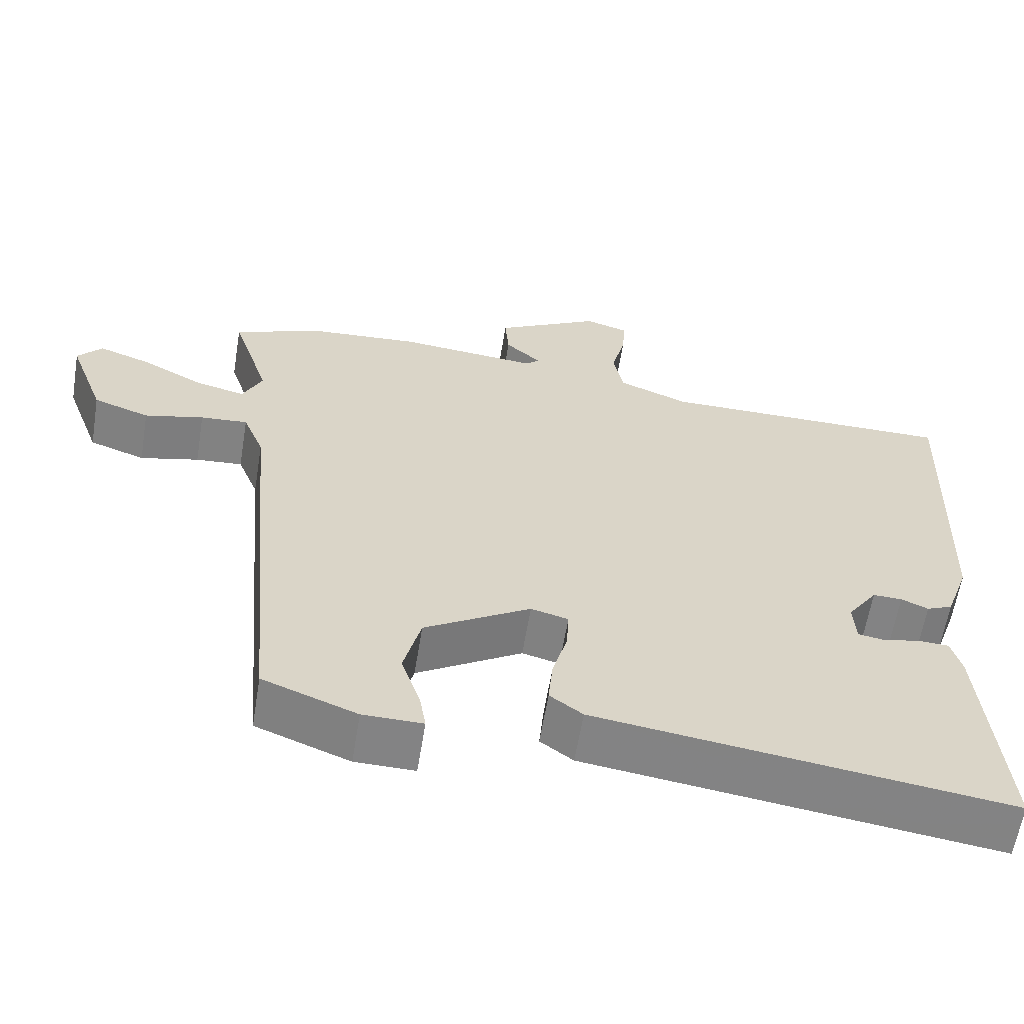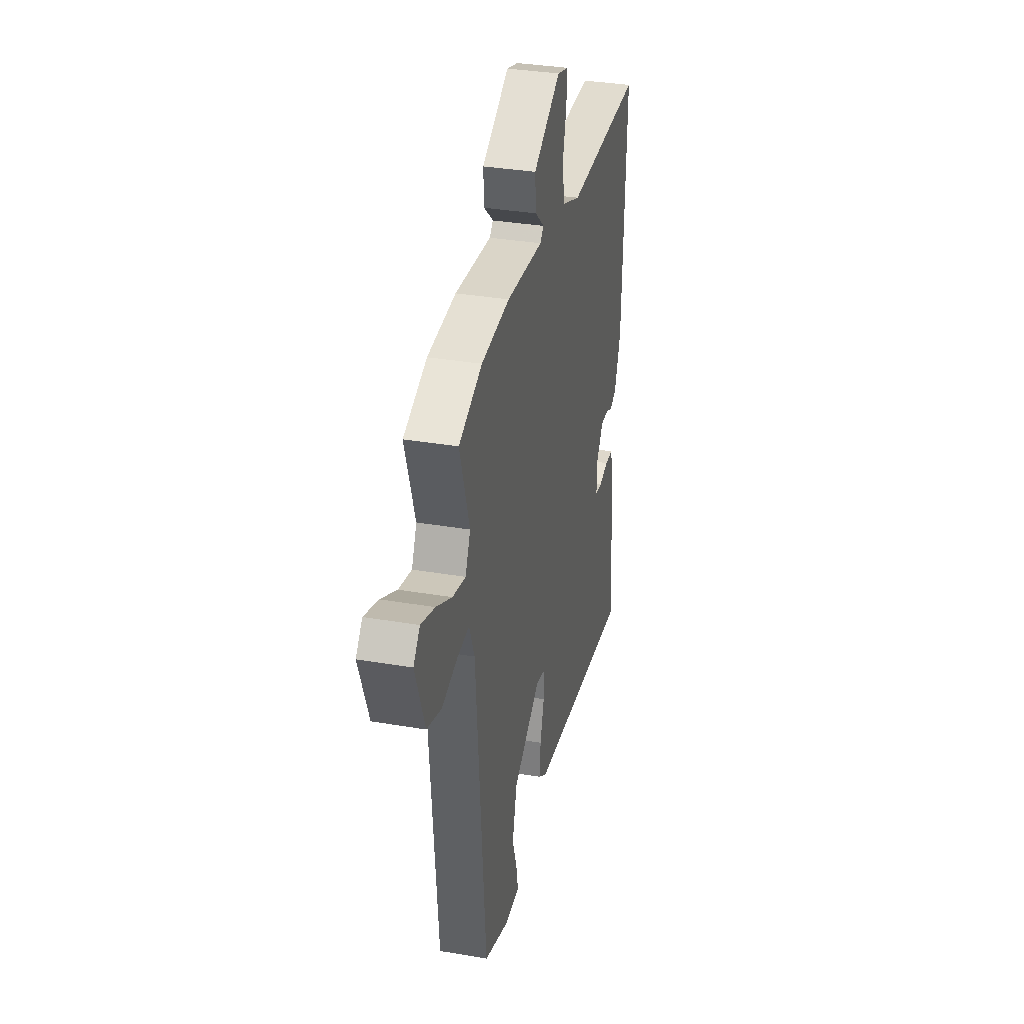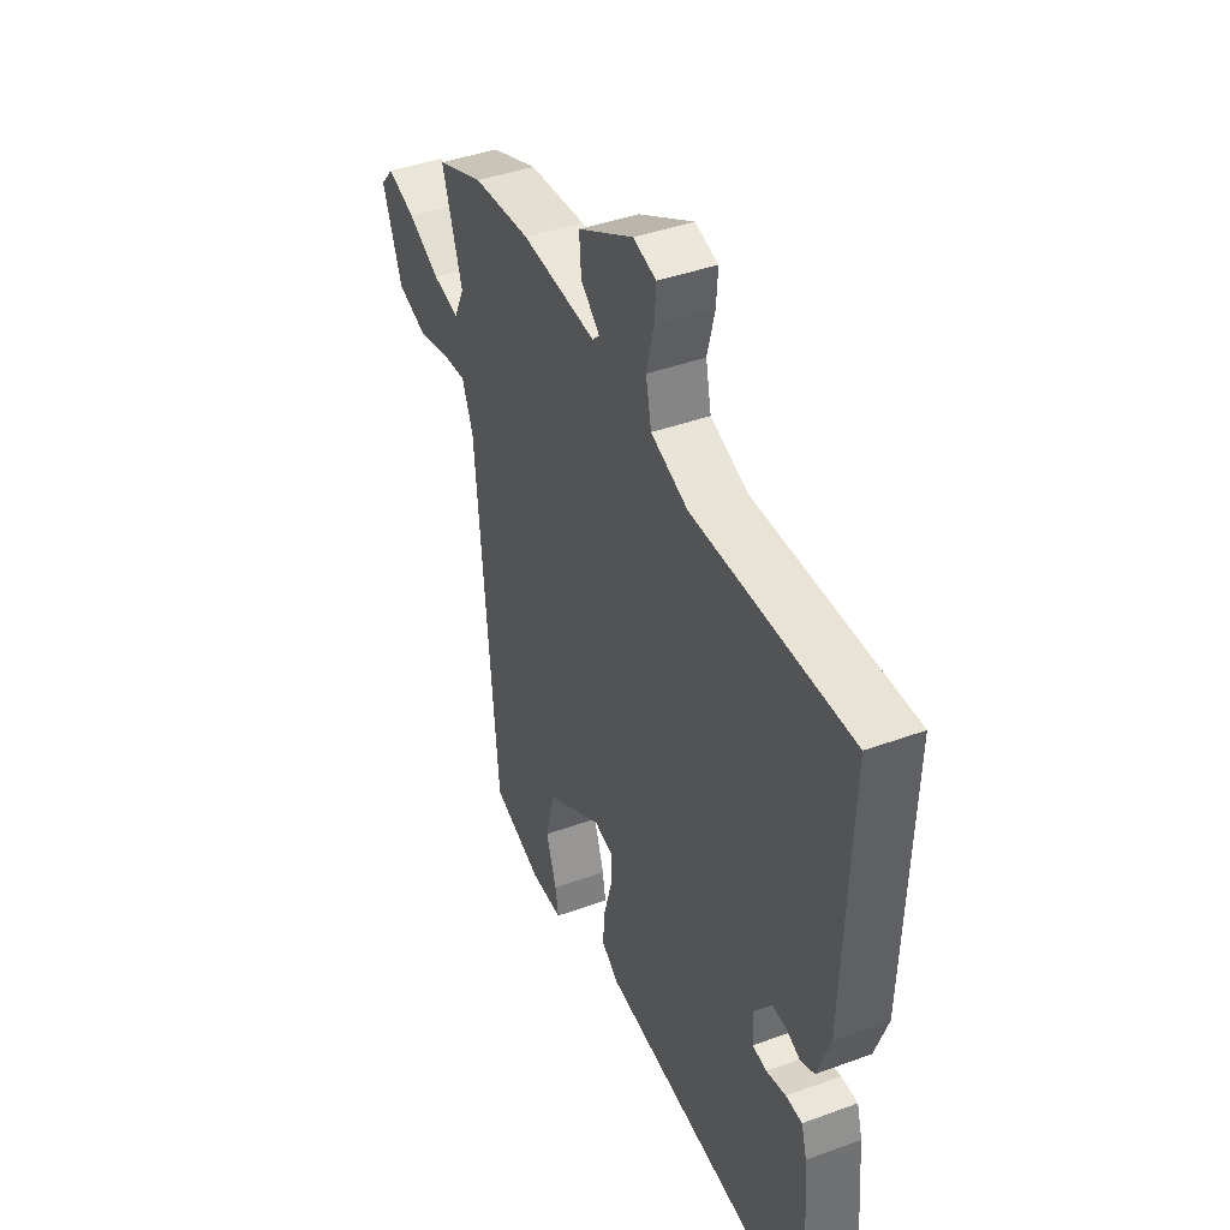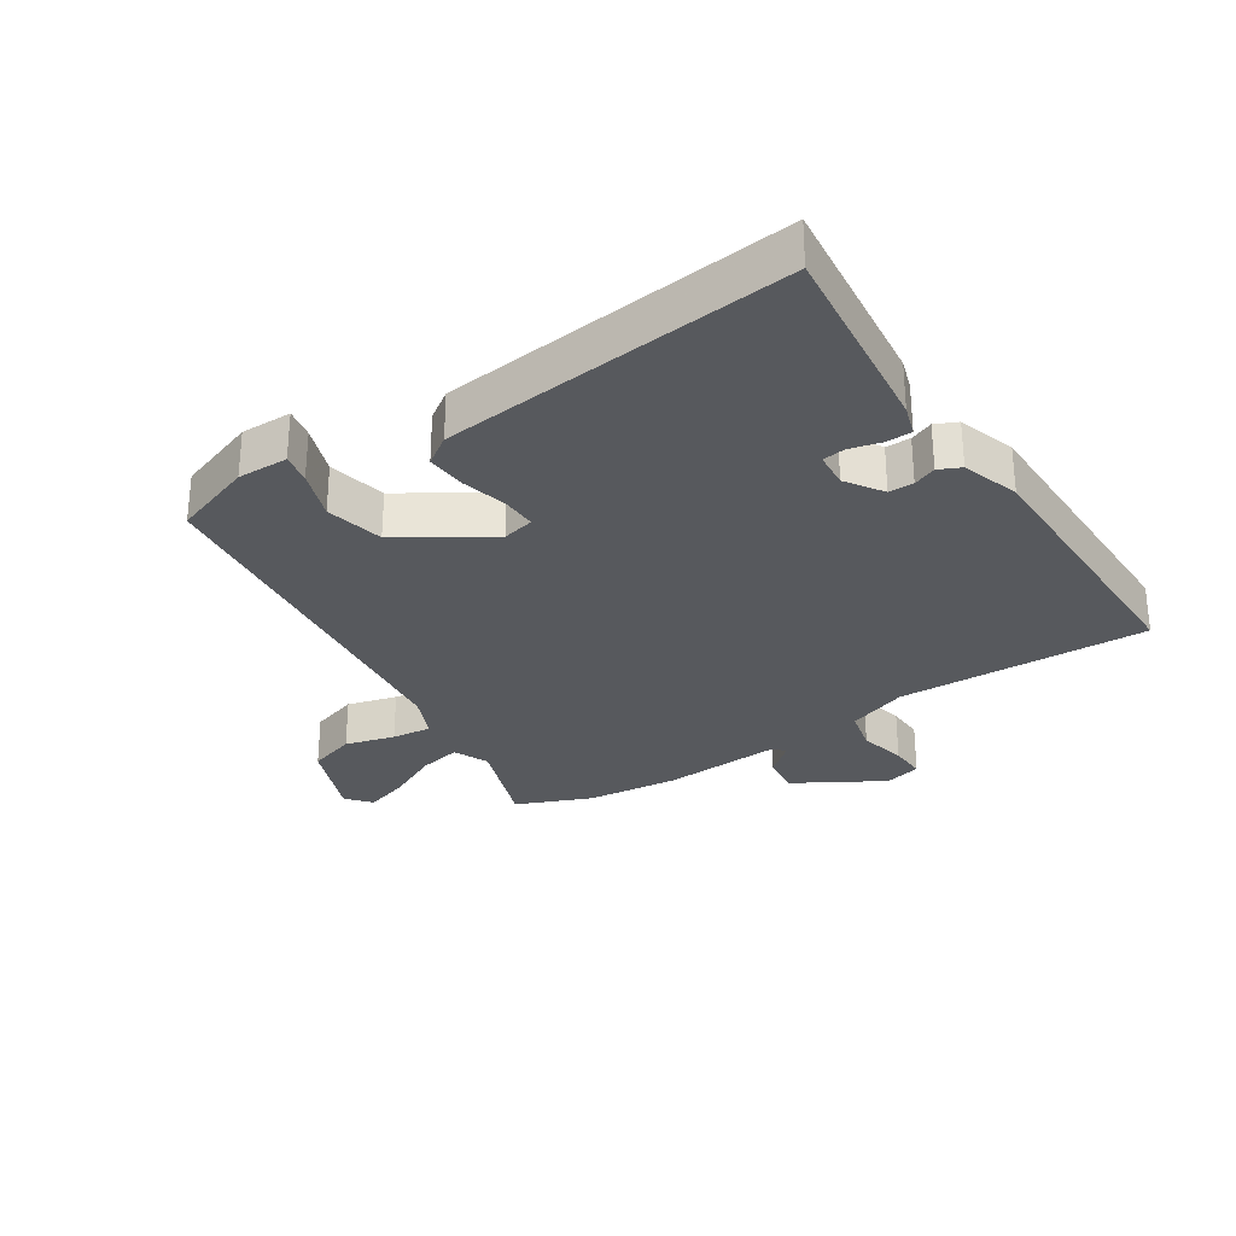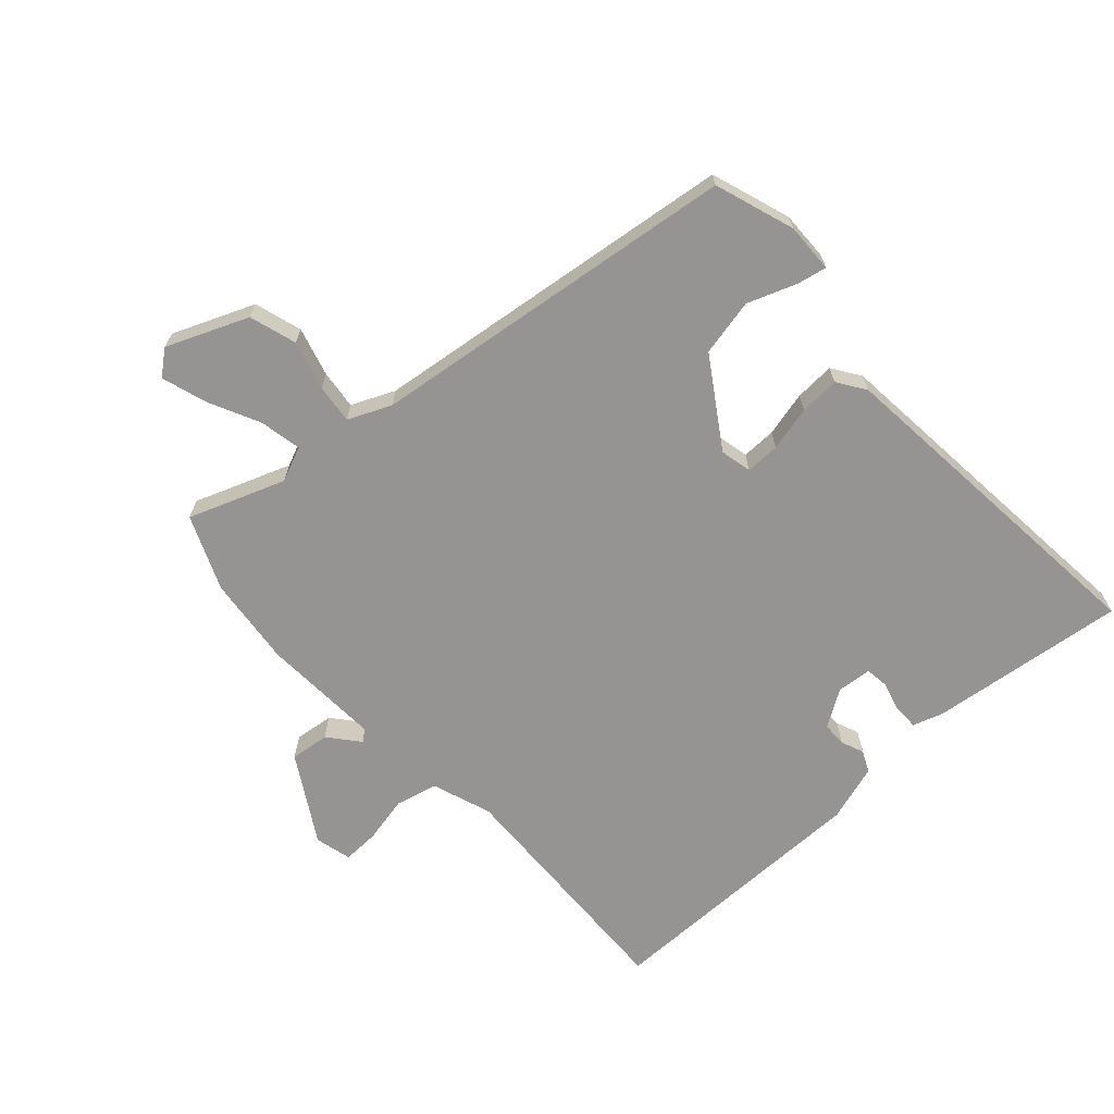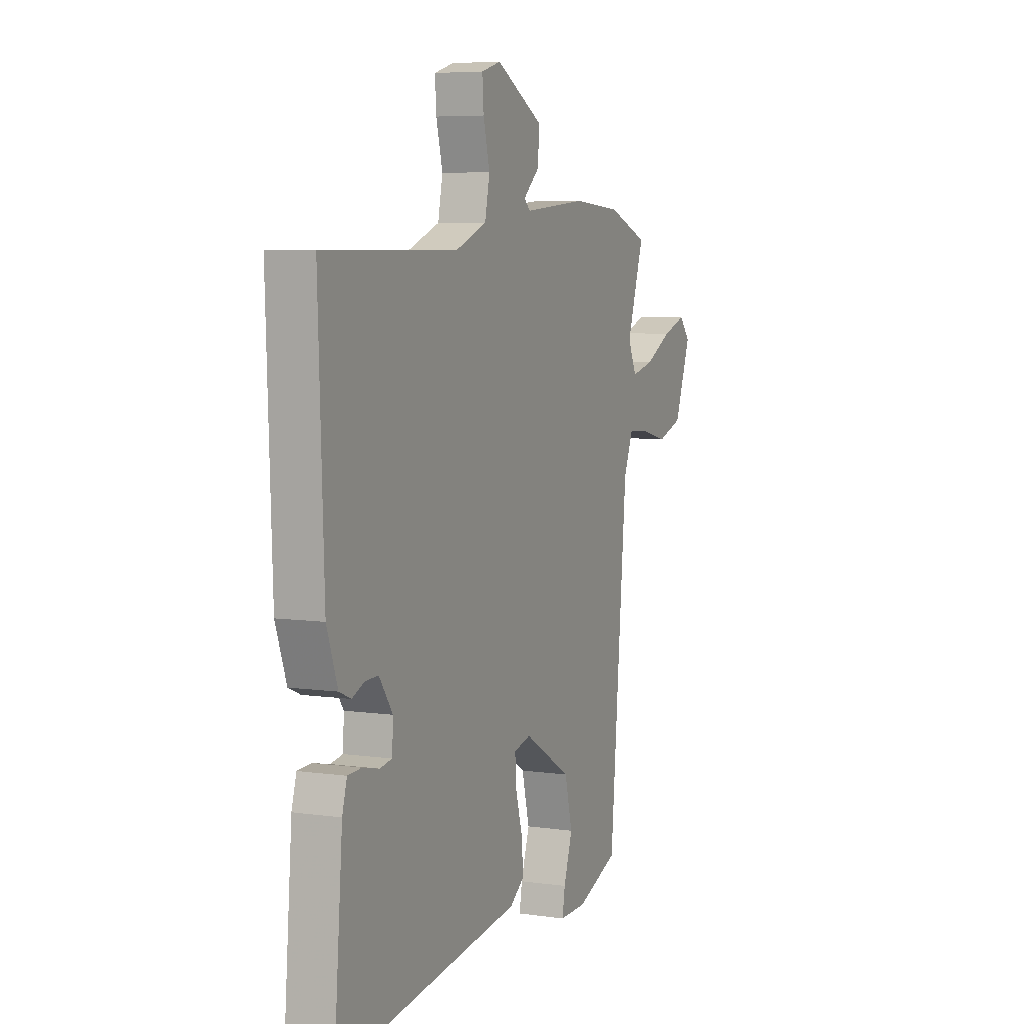
<metadata>
{"format":"obj","ext":"obj","renderer":"f3d","projection":"perspective","resolution":1024,"background":"white","views":[{"elev":-61.1,"azim":170.7,"up":"+Z"},{"elev":34.2,"azim":103.0,"up":"+Z"},{"elev":41.5,"azim":-113.9,"up":"+Z"},{"elev":-29.4,"azim":-148.5,"up":"+Y"},{"elev":-67.2,"azim":130.1,"up":"+Y"},{"elev":6.2,"azim":-66.8,"up":"+Z"}]}
</metadata>
<code>
v 0.471 0.07 0.511
v 0.591 0.07 0.465
v 0.54 0.07 0.309
v 0.566 0.07 0.254
v 0.633 0.07 0.27
v 0.714 0.07 0.313
v 0.785 0.07 0.338
v 0.818 0.07 0.3
v 0.769 0.07 0.168
v 0.694 0.07 0.142
v 0.615 0.07 0.161
v 0.552 0.07 0.166
v 0.524 0.07 0.096
v 0.472 0.07 -0.5
v 0.346 0.07 -0.548
v 0.266 0.07 -0.549
v 0.274 0.07 -0.501
v 0.3 0.07 -0.422
v 0.277 0.07 -0.331
v 0.135 0.07 -0.246
v 0.085 0.07 -0.259
v 0.088 0.07 -0.314
v 0.108 0.07 -0.385
v 0.114 0.07 -0.449
v 0.07 0.07 -0.481
v -0.48 0.07 -0.555
v -0.454 0.07 -0.238
v -0.44 0.07 -0.189
v -0.399 0.07 -0.187
v -0.35 0.07 -0.198
v -0.314 0.07 -0.192
v -0.311 0.07 -0.136
v -0.351 0.07 -0.079
v -0.39 0.07 -0.08
v -0.426 0.07 -0.096
v -0.461 0.07 -0.081
v -0.493 0.07 0.009
v -0.509 0.07 0.451
v -0.113 0.07 0.45
v -0.019 0.07 0.487
v -0.005 0.07 0.555
v -0.024 0.07 0.63
v -0.028 0.07 0.688
v 0.03 0.07 0.705
v 0.171 0.07 0.628
v 0.166 0.07 0.565
v 0.118 0.07 0.522
v 0.136 0.07 0.505
v 0.325 0.07 0.522
v 0.471 0 0.511
v 0.591 0 0.465
v 0.54 0 0.309
v 0.566 0 0.254
v 0.633 0 0.27
v 0.714 0 0.313
v 0.785 0 0.338
v 0.818 0 0.3
v 0.769 0 0.168
v 0.694 0 0.142
v 0.615 0 0.161
v 0.552 0 0.166
v 0.524 0 0.096
v 0.472 0 -0.5
v 0.346 0 -0.548
v 0.266 0 -0.549
v 0.274 0 -0.501
v 0.3 0 -0.422
v 0.277 0 -0.331
v 0.135 0 -0.246
v 0.085 0 -0.259
v 0.088 0 -0.314
v 0.108 0 -0.385
v 0.114 0 -0.449
v 0.07 0 -0.481
v -0.48 0 -0.555
v -0.454 0 -0.238
v -0.44 0 -0.189
v -0.399 0 -0.187
v -0.35 0 -0.198
v -0.314 0 -0.192
v -0.311 0 -0.136
v -0.351 0 -0.079
v -0.39 0 -0.08
v -0.426 0 -0.096
v -0.461 0 -0.081
v -0.493 0 0.009
v -0.509 0 0.451
v -0.113 0 0.45
v -0.019 0 0.487
v -0.005 0 0.555
v -0.024 0 0.63
v -0.028 0 0.688
v 0.03 0 0.705
v 0.171 0 0.628
v 0.166 0 0.565
v 0.118 0 0.522
v 0.136 0 0.505
v 0.325 0 0.522
f 48 49 1 2
f 44 45 46 47
f 42 43 44 47
f 41 42 47 48
f 40 41 48
f 39 40 48 2
f 37 38 39
f 34 35 36 37
f 33 34 37 39
f 32 33 39 2
f 27 28 29 30
f 27 30 31
f 26 27 31
f 25 26 31
f 22 23 24 25
f 21 22 25 31
f 20 21 31 32
f 15 16 17 18
f 13 14 15 18
f 12 13 18 19
f 8 9 10 11
f 8 11 12
f 5 6 7 8
f 4 5 8 12
f 3 4 12 19
f 20 32 2 3
f 3 19 20
f 51 50 98 97
f 96 95 94 93
f 96 93 92 91
f 97 96 91 90
f 97 90 89
f 51 97 89 88
f 88 87 86
f 86 85 84 83
f 88 86 83 82
f 51 88 82 81
f 79 78 77 76
f 80 79 76
f 80 76 75
f 80 75 74
f 74 73 72 71
f 80 74 71 70
f 81 80 70 69
f 67 66 65 64
f 67 64 63 62
f 68 67 62 61
f 60 59 58 57
f 61 60 57
f 57 56 55 54
f 61 57 54 53
f 68 61 53 52
f 52 51 81 69
f 69 68 52
f 1 50 51 2
f 2 51 52 3
f 3 52 53 4
f 4 53 54 5
f 5 54 55 6
f 6 55 56 7
f 7 56 57 8
f 8 57 58 9
f 9 58 59 10
f 10 59 60 11
f 11 60 61 12
f 12 61 62 13
f 13 62 63 14
f 14 63 64 15
f 15 64 65 16
f 16 65 66 17
f 17 66 67 18
f 18 67 68 19
f 19 68 69 20
f 20 69 70 21
f 21 70 71 22
f 22 71 72 23
f 23 72 73 24
f 24 73 74 25
f 25 74 75 26
f 26 75 76 27
f 27 76 77 28
f 28 77 78 29
f 29 78 79 30
f 30 79 80 31
f 31 80 81 32
f 32 81 82 33
f 33 82 83 34
f 34 83 84 35
f 35 84 85 36
f 36 85 86 37
f 37 86 87 38
f 38 87 88 39
f 39 88 89 40
f 40 89 90 41
f 41 90 91 42
f 42 91 92 43
f 43 92 93 44
f 44 93 94 45
f 45 94 95 46
f 46 95 96 47
f 47 96 97 48
f 48 97 98 49
f 49 98 50 1

</code>
